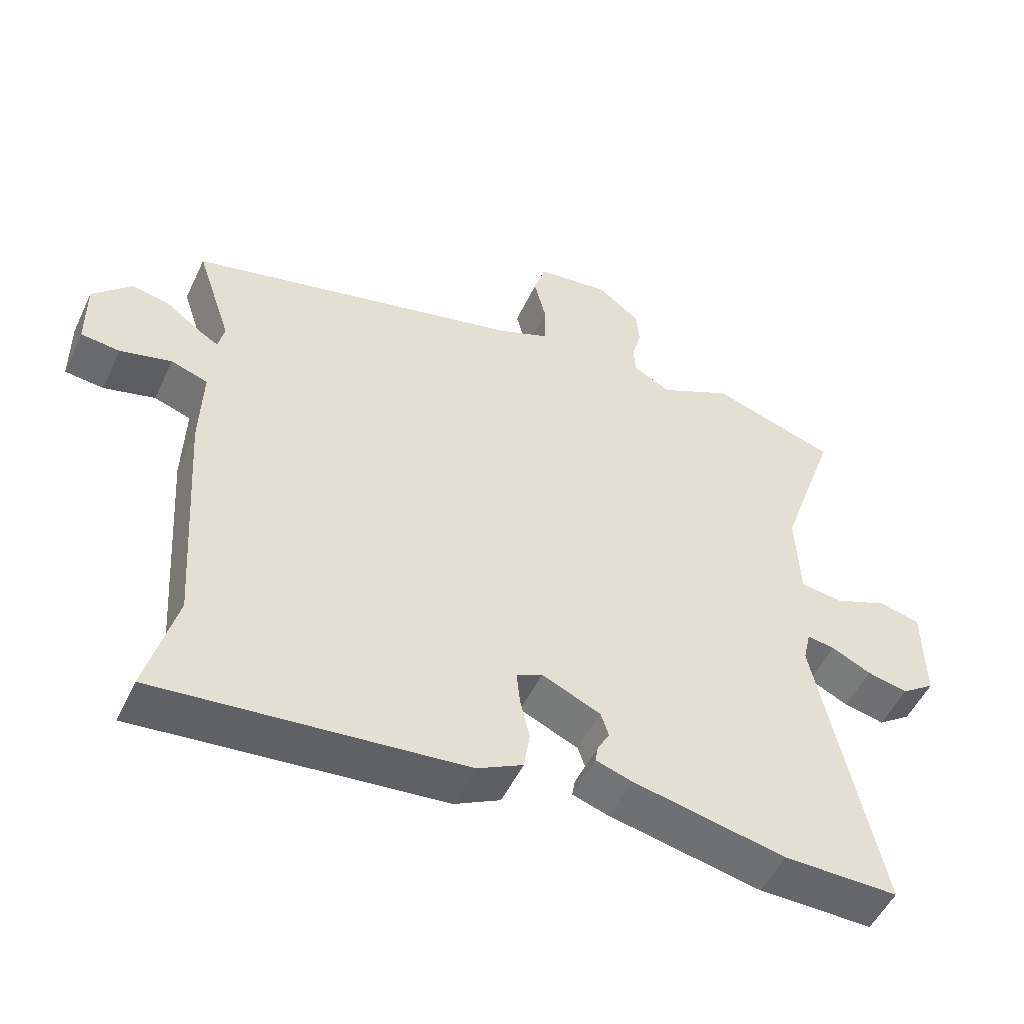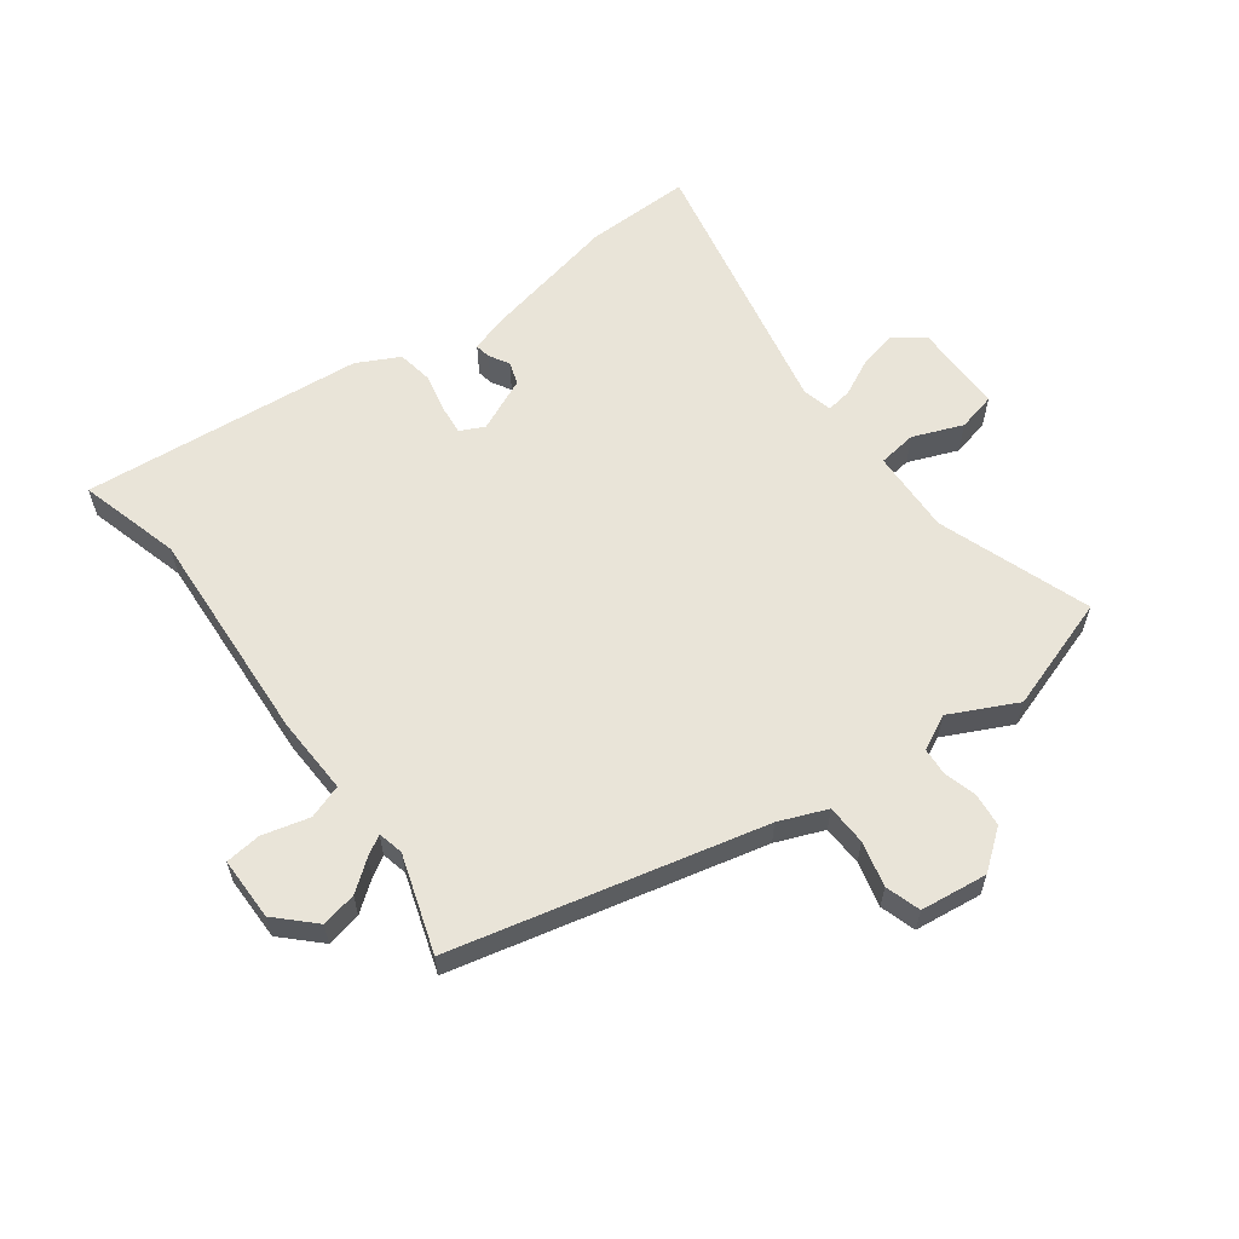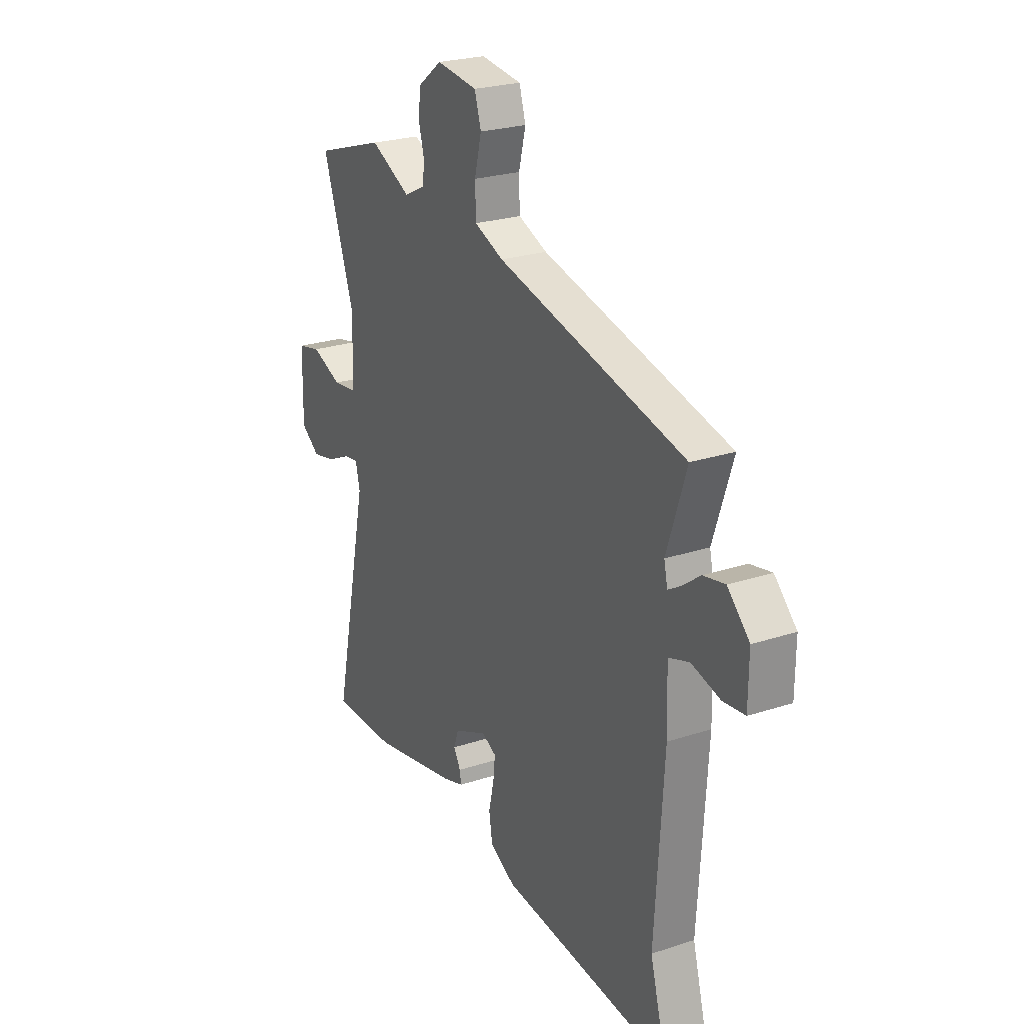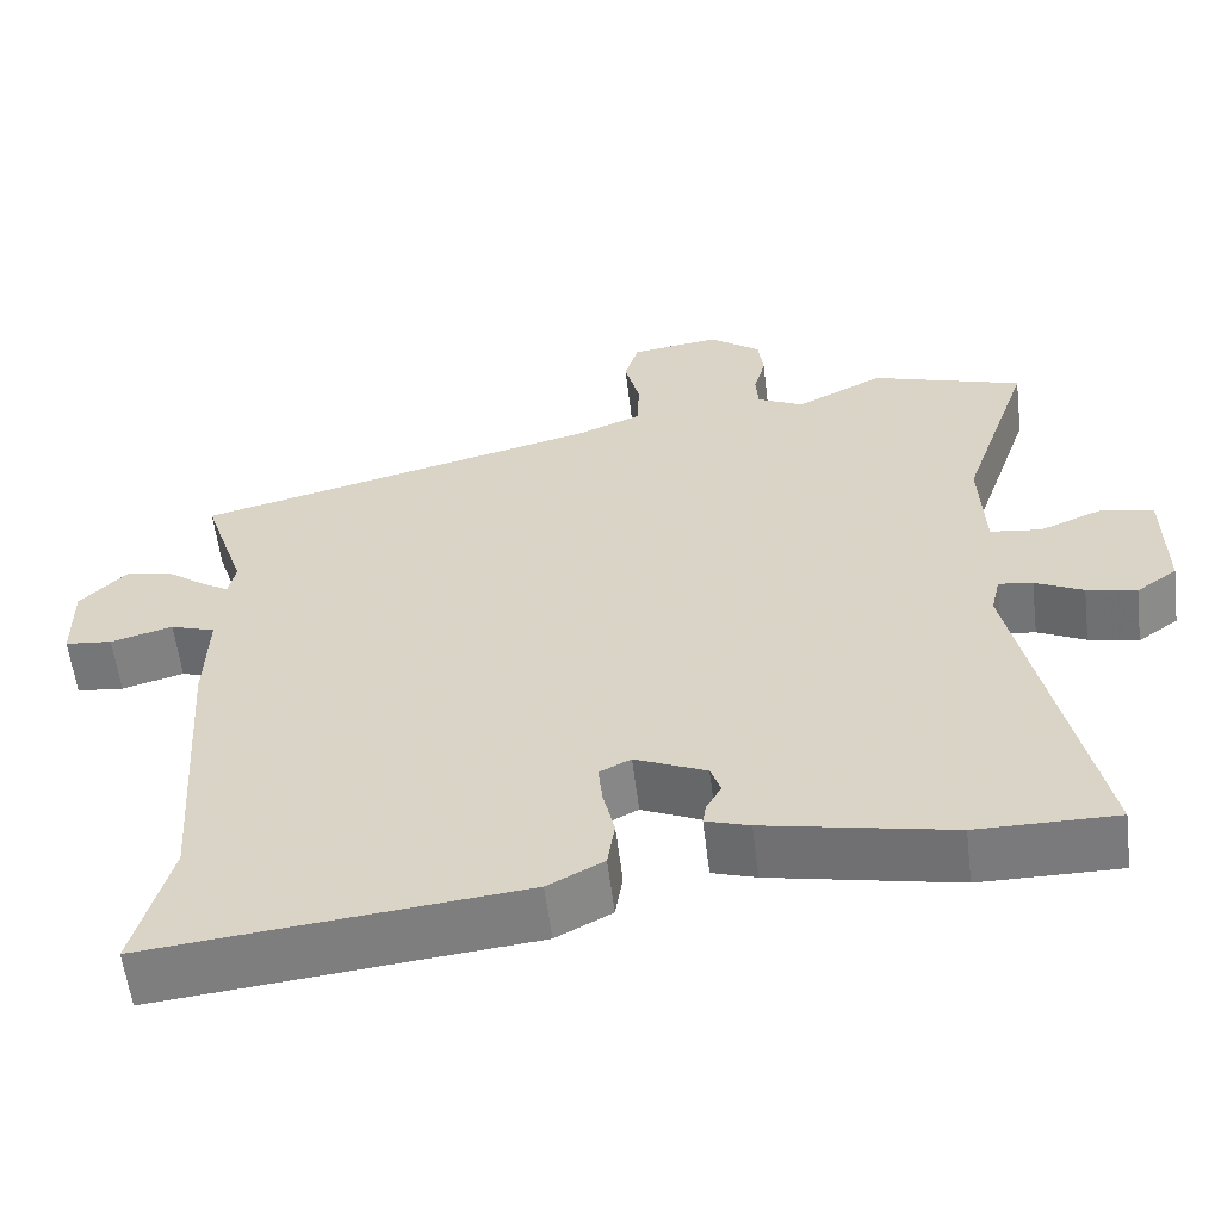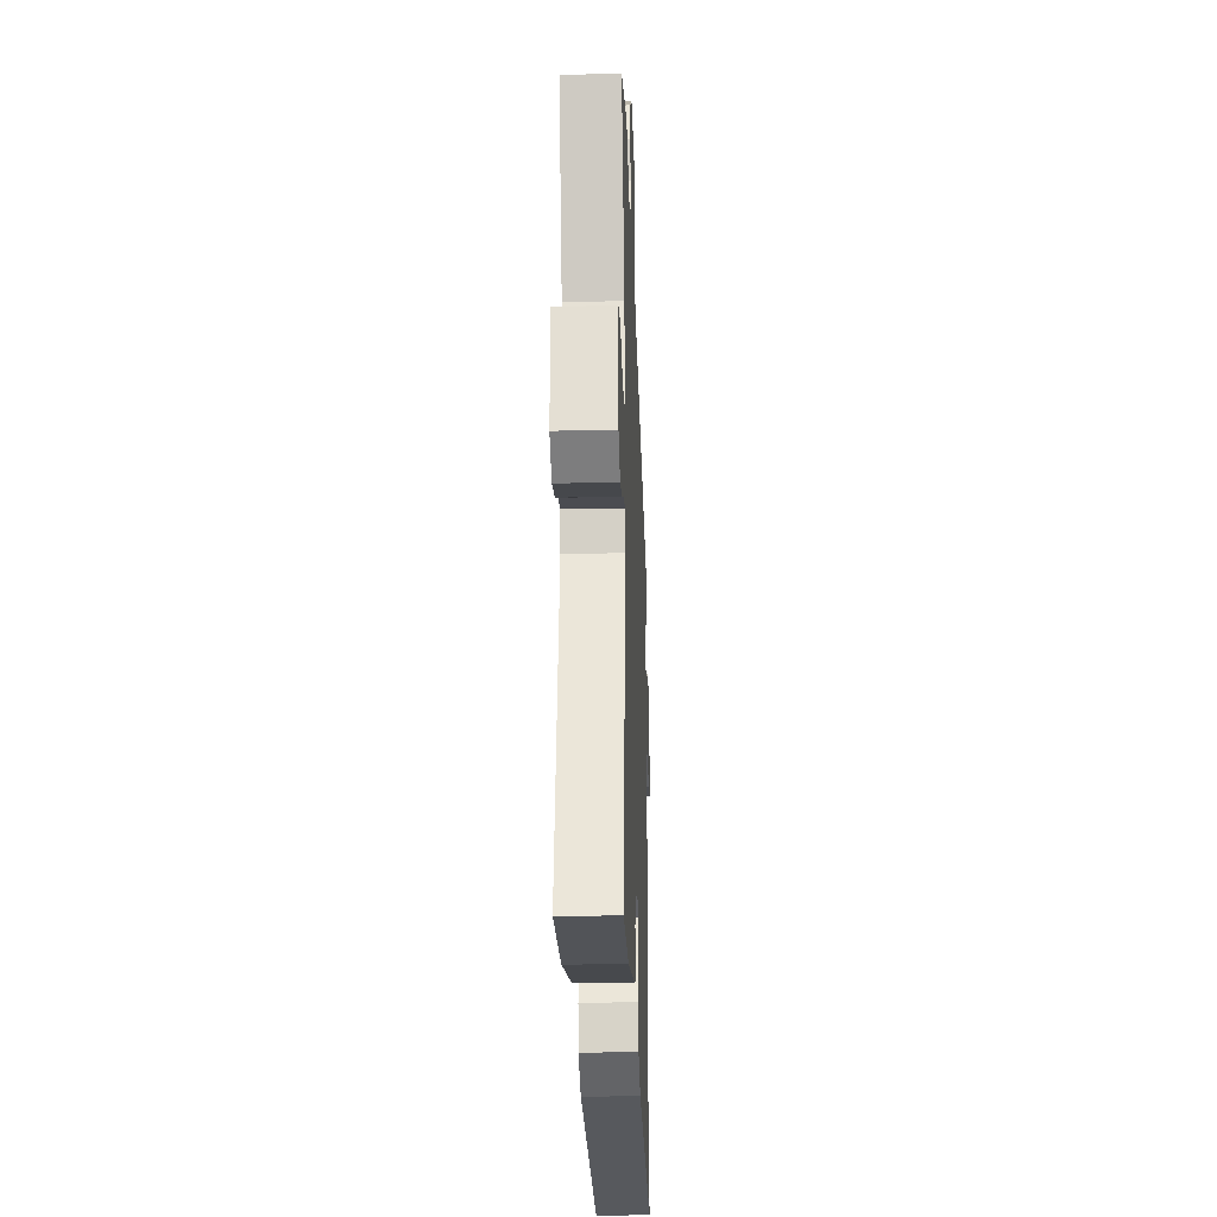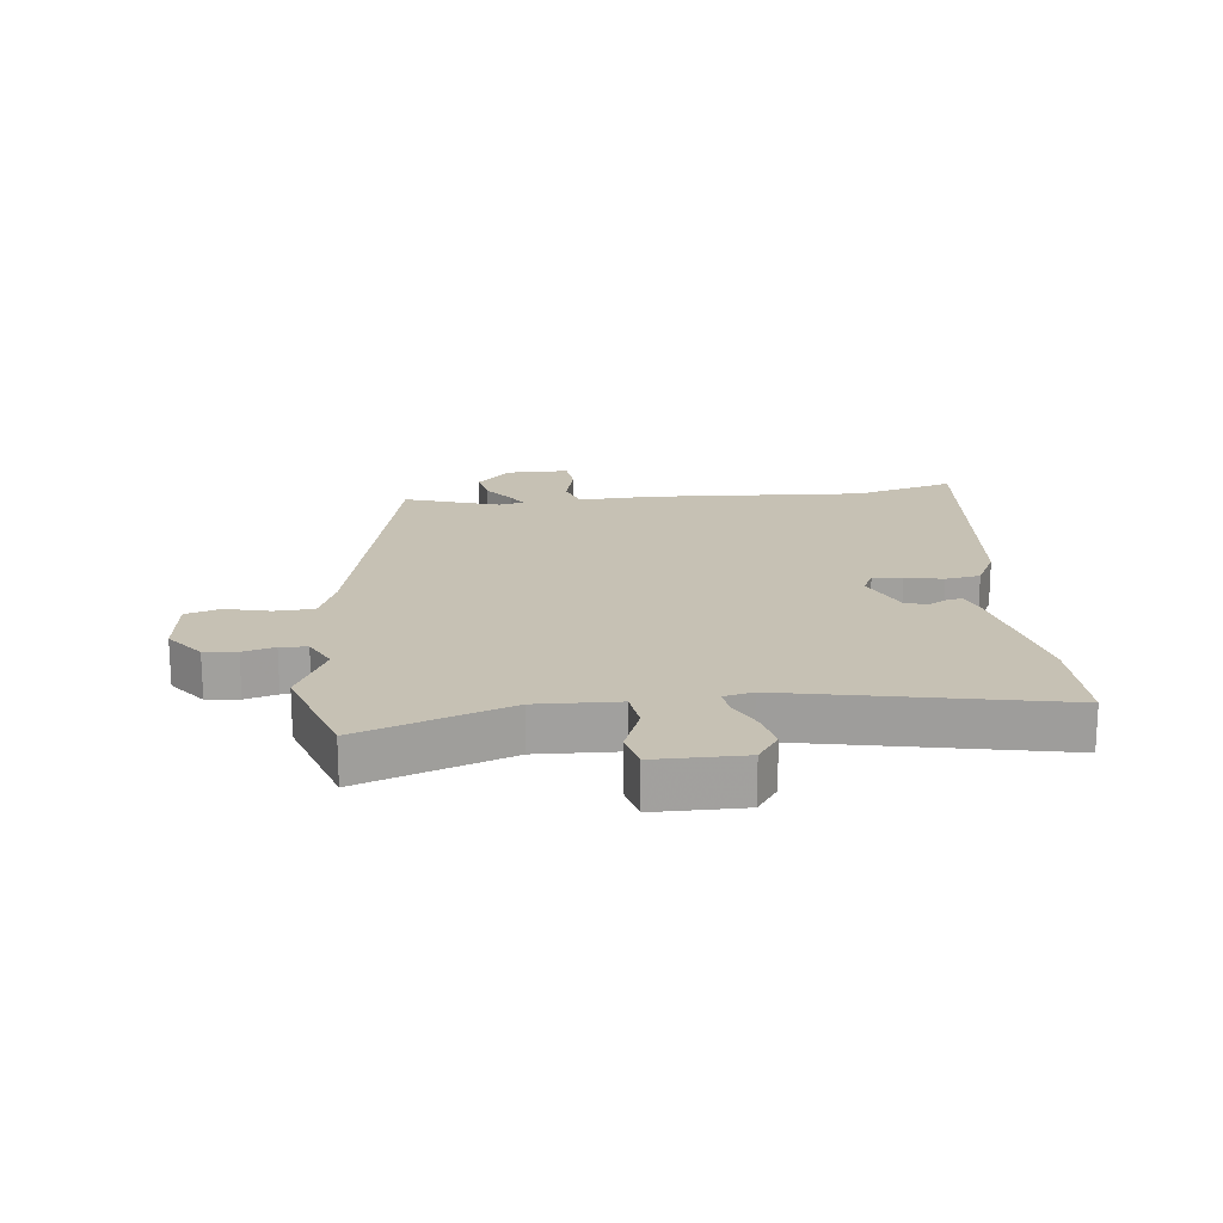
<metadata>
{"format":"obj","ext":"obj","renderer":"f3d","projection":"perspective","resolution":1024,"background":"white","views":[{"elev":-51.6,"azim":-24.9,"up":"+Z"},{"elev":60.2,"azim":-36.9,"up":"+Y"},{"elev":24.4,"azim":-118.5,"up":"+Z"},{"elev":-58.3,"azim":7.0,"up":"+Z"},{"elev":-23.7,"azim":92.1,"up":"+Z"},{"elev":18.5,"azim":83.2,"up":"+Y"}]}
</metadata>
<code>
v 0.365 0.07 0.544
v 0.548 0.07 0.485
v 0.464 0.07 0.241
v 0.47 0.07 0.107
v 0.532 0.07 0.099
v 0.611 0.07 0.131
v 0.672 0.07 0.117
v 0.674 0.07 -0.028
v 0.625 0.07 -0.063
v 0.565 0.07 -0.05
v 0.507 0.07 -0.022
v 0.466 0.07 -0.016
v 0.455 0.07 -0.064
v 0.547 0.07 -0.5
v 0.379 0.07 -0.499
v 0.154 0.07 -0.453
v 0.101 0.07 -0.436
v 0.105 0.07 -0.411
v 0.123 0.07 -0.379
v 0.111 0.07 -0.343
v 0.025 0.07 -0.305
v -0.013 0.07 -0.324
v -0.008 0.07 -0.372
v 0.006 0.07 -0.433
v -0.003 0.07 -0.49
v -0.07 0.07 -0.525
v -0.519 0.07 -0.57
v -0.475 0.07 -0.407
v -0.498 0.07 -0.057
v -0.494 0.07 0.067
v -0.548 0.07 0.085
v -0.623 0.07 0.065
v -0.68 0.07 0.071
v -0.681 0.07 0.172
v -0.624 0.07 0.229
v -0.568 0.07 0.218
v -0.52 0.07 0.182
v -0.488 0.07 0.163
v -0.479 0.07 0.204
v -0.53 0.07 0.358
v -0.038 0.07 0.478
v 0.038 0.07 0.509
v 0.04 0.07 0.573
v 0.022 0.07 0.645
v 0.039 0.07 0.701
v 0.146 0.07 0.715
v 0.208 0.07 0.668
v 0.214 0.07 0.615
v 0.2 0.07 0.563
v 0.203 0.07 0.519
v 0.259 0.07 0.491
v 0.365 0 0.544
v 0.548 0 0.485
v 0.464 0 0.241
v 0.47 0 0.107
v 0.532 0 0.099
v 0.611 0 0.131
v 0.672 0 0.117
v 0.674 0 -0.028
v 0.625 0 -0.063
v 0.565 0 -0.05
v 0.507 0 -0.022
v 0.466 0 -0.016
v 0.455 0 -0.064
v 0.547 0 -0.5
v 0.379 0 -0.499
v 0.154 0 -0.453
v 0.101 0 -0.436
v 0.105 0 -0.411
v 0.123 0 -0.379
v 0.111 0 -0.343
v 0.025 0 -0.305
v -0.013 0 -0.324
v -0.008 0 -0.372
v 0.006 0 -0.433
v -0.003 0 -0.49
v -0.07 0 -0.525
v -0.519 0 -0.57
v -0.475 0 -0.407
v -0.498 0 -0.057
v -0.494 0 0.067
v -0.548 0 0.085
v -0.623 0 0.065
v -0.68 0 0.071
v -0.681 0 0.172
v -0.624 0 0.229
v -0.568 0 0.218
v -0.52 0 0.182
v -0.488 0 0.163
v -0.479 0 0.204
v -0.53 0 0.358
v -0.038 0 0.478
v 0.038 0 0.509
v 0.04 0 0.573
v 0.022 0 0.645
v 0.039 0 0.701
v 0.146 0 0.715
v 0.208 0 0.668
v 0.214 0 0.615
v 0.2 0 0.563
v 0.203 0 0.519
v 0.259 0 0.491
f 46 47 48 49
f 46 49 50
f 43 44 45 46
f 42 43 46 50
f 41 42 50 51
f 39 40 41 51
f 34 35 36 37
f 34 37 38
f 31 32 33 34
f 30 31 34 38
f 28 29 30 38
f 25 26 27 28
f 23 24 25 28
f 22 23 28 38
f 21 22 38 39
f 16 17 18 19
f 16 19 20
f 13 14 15 16
f 12 13 16 20
f 8 9 10 11
f 8 11 12
f 5 6 7 8
f 4 5 8 12
f 3 4 12 20
f 51 1 2 3
f 21 39 51
f 3 20 21 51
f 100 99 98 97
f 101 100 97
f 97 96 95 94
f 101 97 94 93
f 102 101 93 92
f 102 92 91 90
f 88 87 86 85
f 89 88 85
f 85 84 83 82
f 89 85 82 81
f 89 81 80 79
f 79 78 77 76
f 79 76 75 74
f 89 79 74 73
f 90 89 73 72
f 70 69 68 67
f 71 70 67
f 67 66 65 64
f 71 67 64 63
f 62 61 60 59
f 63 62 59
f 59 58 57 56
f 63 59 56 55
f 71 63 55 54
f 54 53 52 102
f 102 90 72
f 102 72 71 54
f 1 52 53 2
f 2 53 54 3
f 3 54 55 4
f 4 55 56 5
f 5 56 57 6
f 6 57 58 7
f 7 58 59 8
f 8 59 60 9
f 9 60 61 10
f 10 61 62 11
f 11 62 63 12
f 12 63 64 13
f 13 64 65 14
f 14 65 66 15
f 15 66 67 16
f 16 67 68 17
f 17 68 69 18
f 18 69 70 19
f 19 70 71 20
f 20 71 72 21
f 21 72 73 22
f 22 73 74 23
f 23 74 75 24
f 24 75 76 25
f 25 76 77 26
f 26 77 78 27
f 27 78 79 28
f 28 79 80 29
f 29 80 81 30
f 30 81 82 31
f 31 82 83 32
f 32 83 84 33
f 33 84 85 34
f 34 85 86 35
f 35 86 87 36
f 36 87 88 37
f 37 88 89 38
f 38 89 90 39
f 39 90 91 40
f 40 91 92 41
f 41 92 93 42
f 42 93 94 43
f 43 94 95 44
f 44 95 96 45
f 45 96 97 46
f 46 97 98 47
f 47 98 99 48
f 48 99 100 49
f 49 100 101 50
f 50 101 102 51
f 51 102 52 1

</code>
